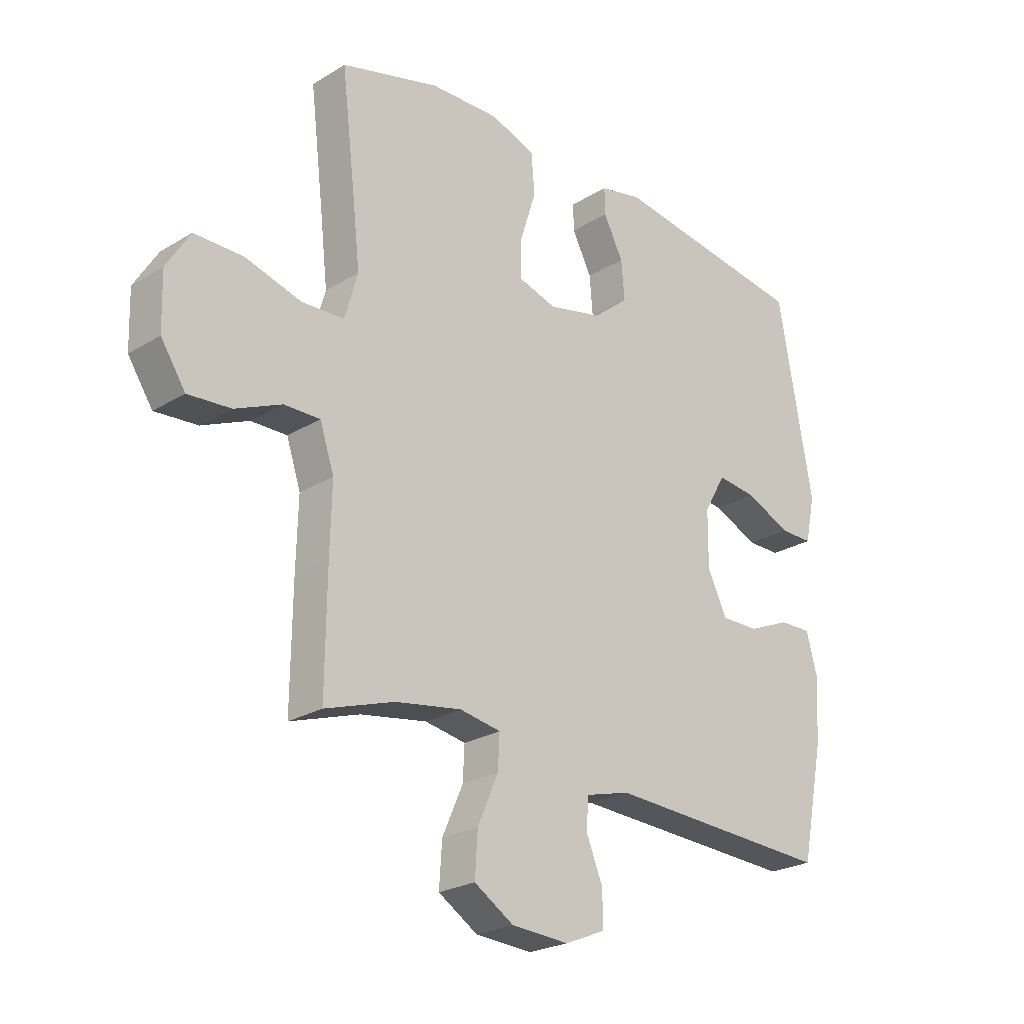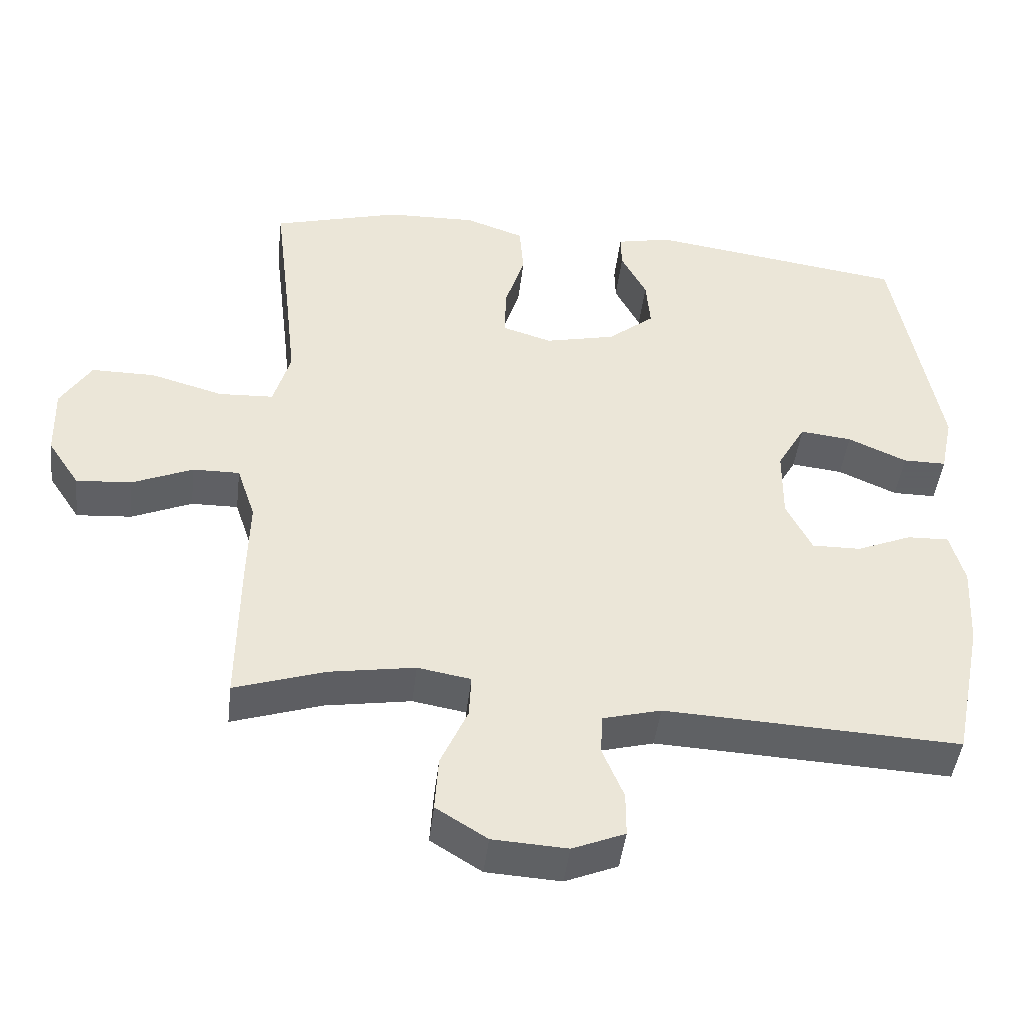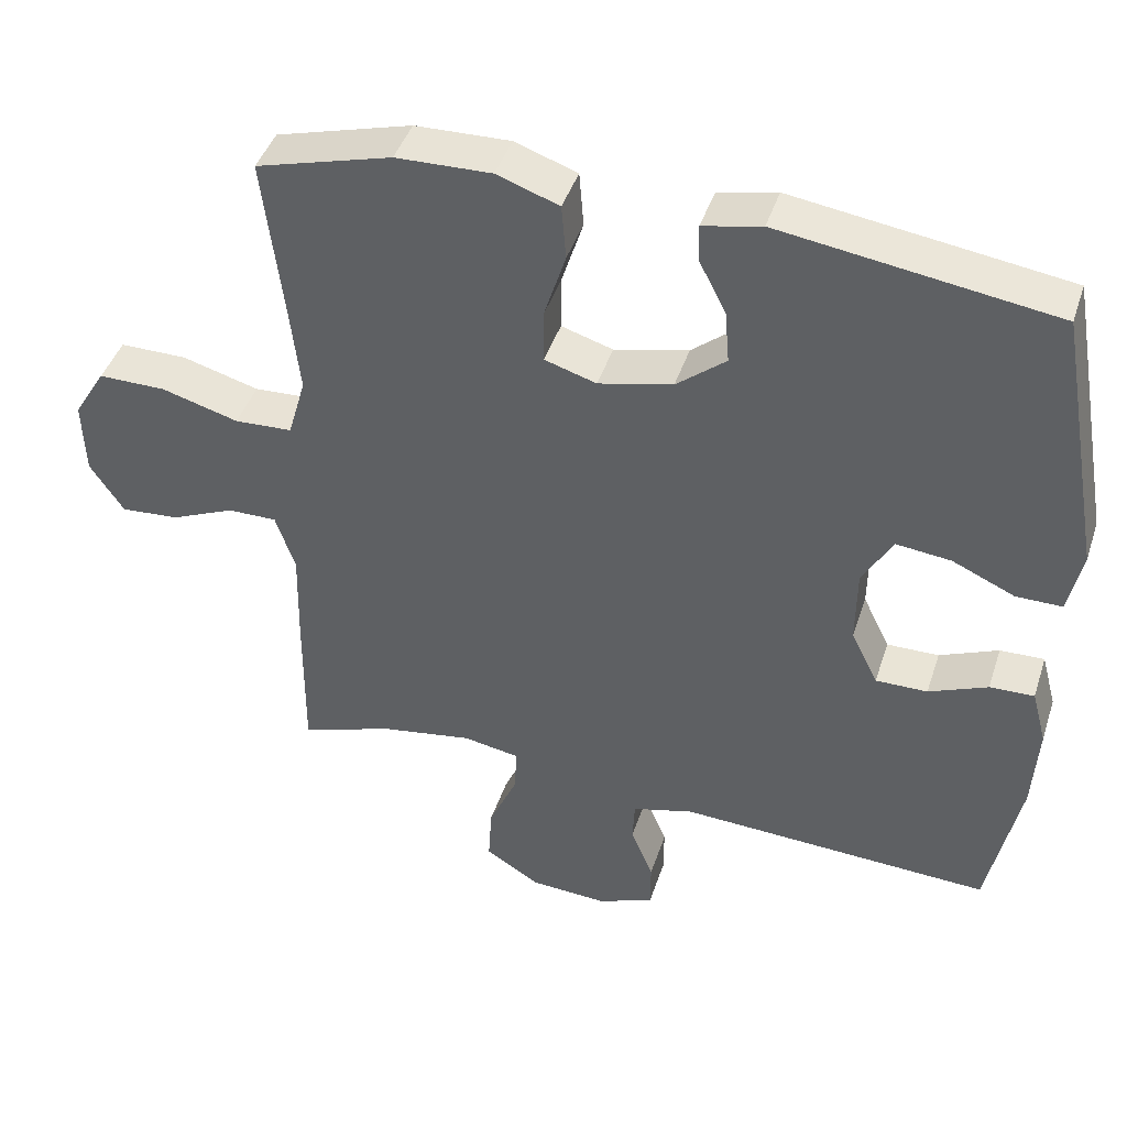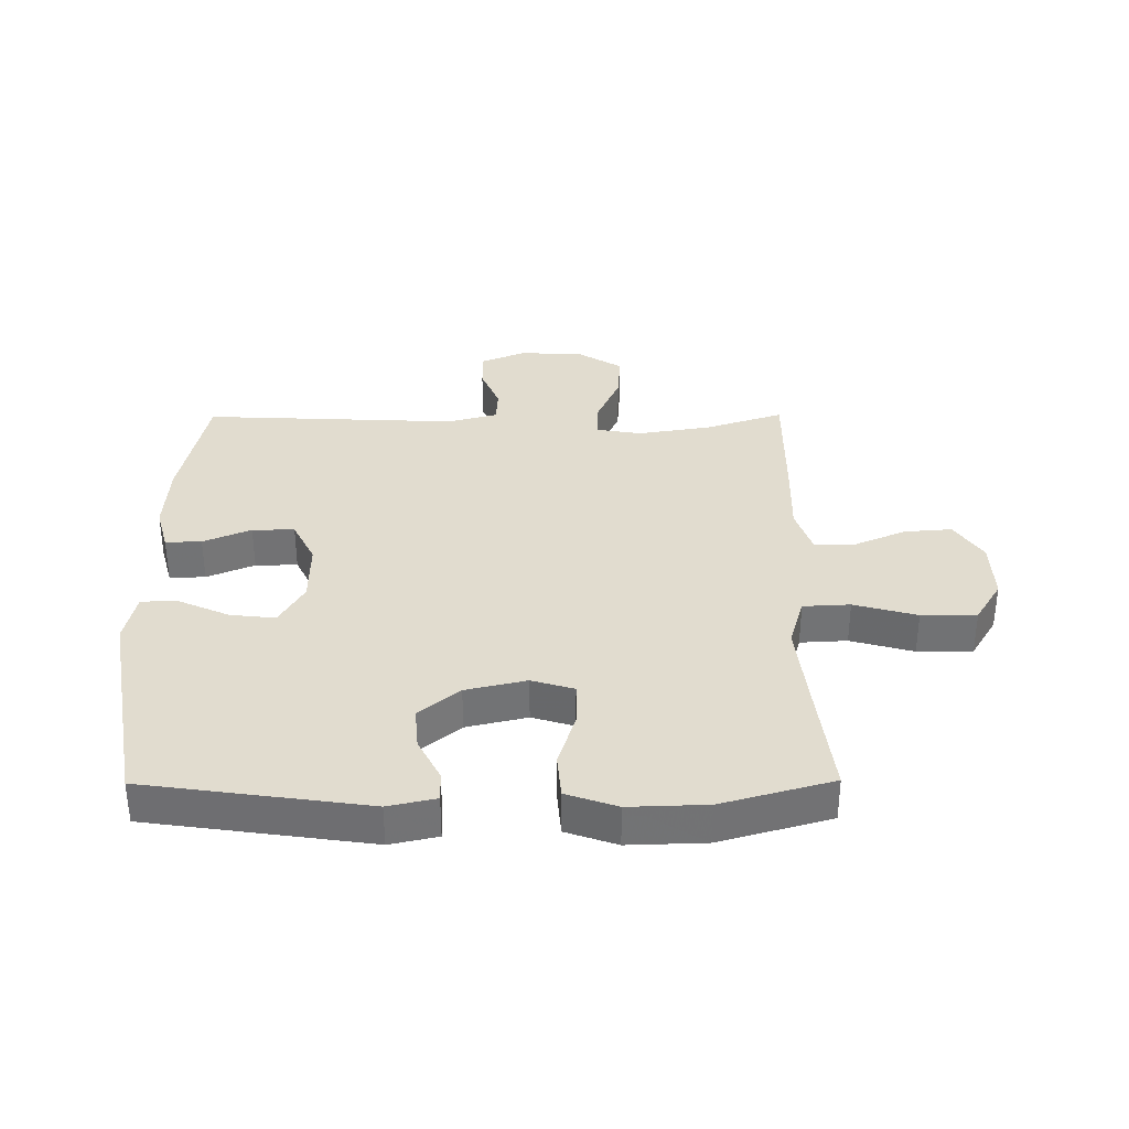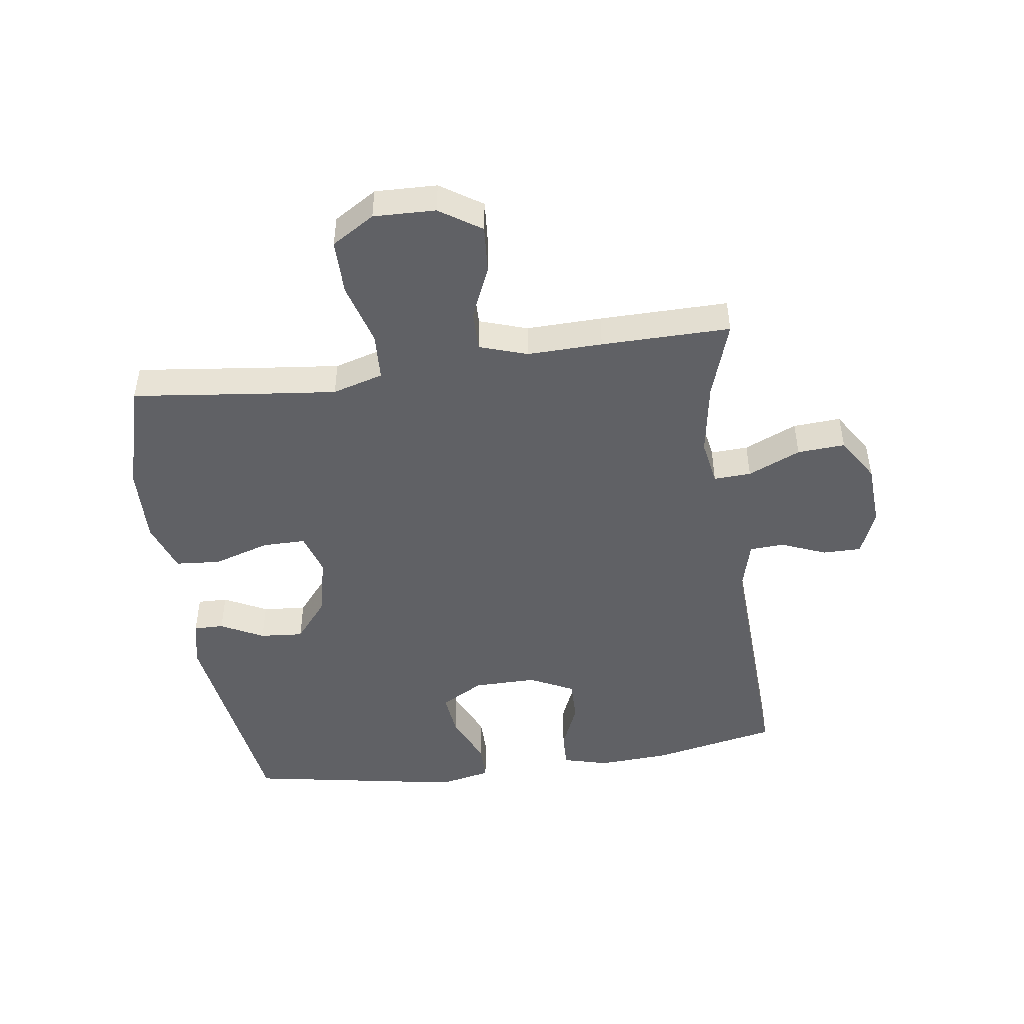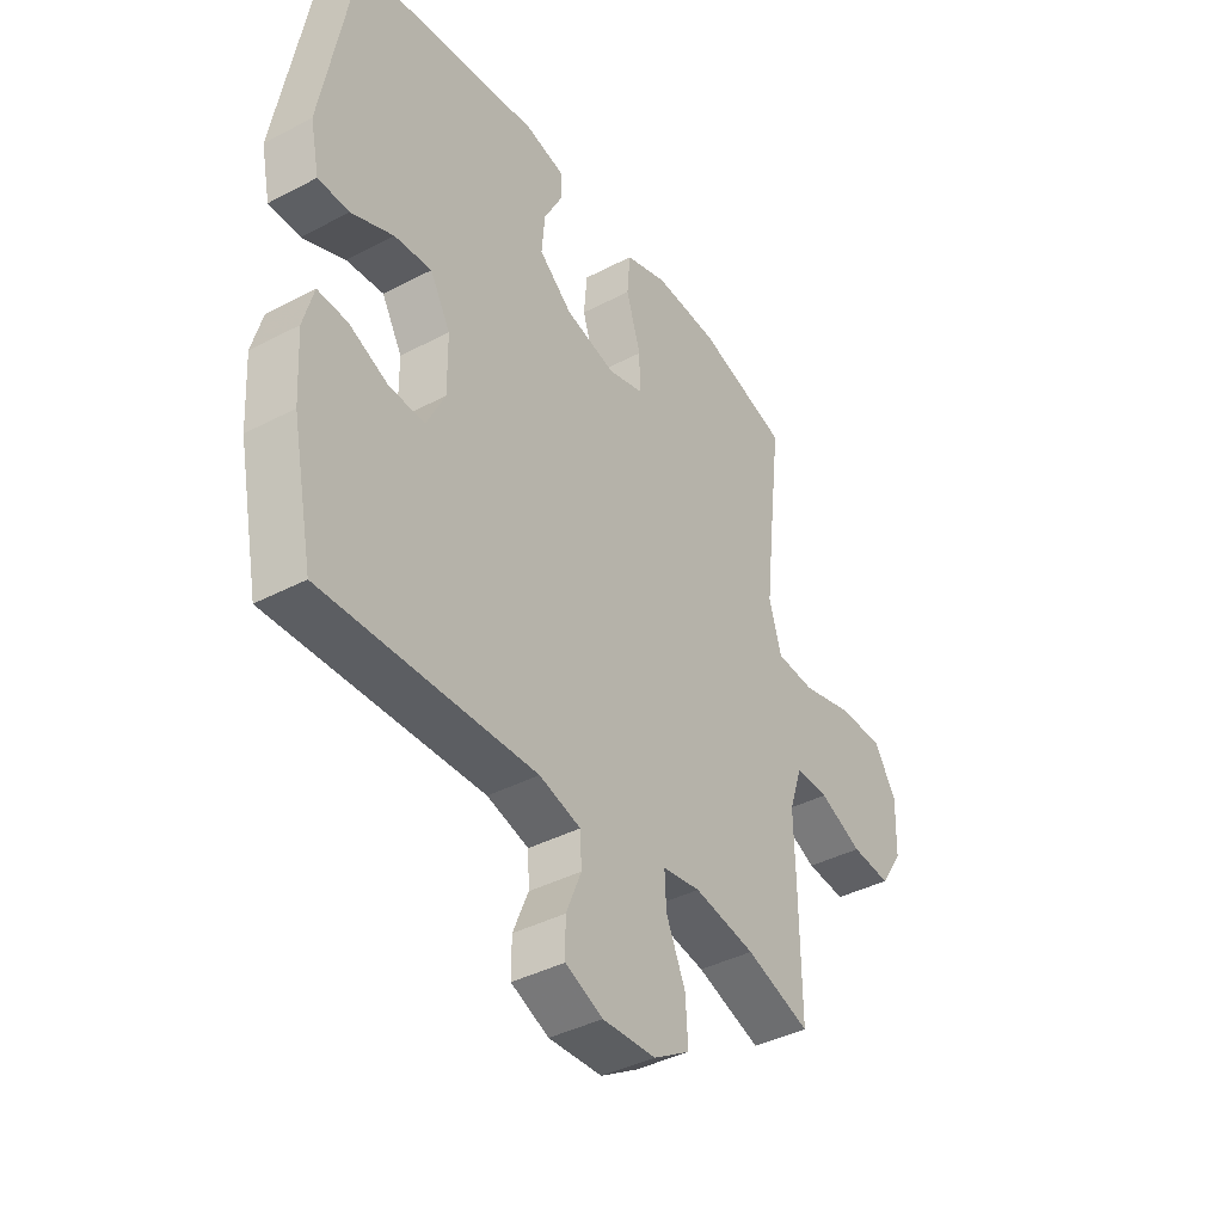
<metadata>
{"format":"obj","ext":"obj","renderer":"f3d","projection":"perspective","resolution":1024,"background":"white","views":[{"elev":-24.4,"azim":135.0,"up":"+Z"},{"elev":-45.3,"azim":173.3,"up":"+Z"},{"elev":43.4,"azim":-162.3,"up":"+Z"},{"elev":34.5,"azim":-0.4,"up":"+Y"},{"elev":-47.5,"azim":98.1,"up":"+Y"},{"elev":-40.3,"azim":-57.2,"up":"+Z"}]}
</metadata>
<code>
v 0.5 0.07 0.5
v 0.475 0.07 0.291
v 0.461 0.07 0.165
v 0.485 0.07 0.082
v 0.562 0.07 0.078
v 0.665 0.07 0.107
v 0.755 0.07 0.107
v 0.798 0.07 0.037
v 0.795 0.07 -0.064
v 0.75 0.07 -0.132
v 0.672 0.07 -0.126
v 0.587 0.07 -0.089
v 0.521 0.07 -0.088
v 0.495 0.07 -0.166
v 0.498 0.07 -0.289
v 0.5 0.07 -0.5
v 0.373 0.07 -0.458
v 0.252 0.07 -0.438
v 0.177 0.07 -0.451
v 0.18 0.07 -0.512
v 0.218 0.07 -0.598
v 0.223 0.07 -0.676
v 0.151 0.07 -0.721
v 0.046 0.07 -0.727
v -0.028 0.07 -0.696
v -0.028 0.07 -0.633
v 0.002 0.07 -0.56
v -0.001 0.07 -0.503
v -0.083 0.07 -0.481
v -0.5 0.07 -0.5
v -0.542 0.07 -0.295
v -0.549 0.07 -0.177
v -0.529 0.07 -0.103
v -0.47 0.07 -0.105
v -0.392 0.07 -0.138
v -0.323 0.07 -0.139
v -0.287 0.07 -0.066
v -0.288 0.07 0.037
v -0.328 0.07 0.107
v -0.401 0.07 0.099
v -0.484 0.07 0.062
v -0.545 0.07 0.062
v -0.563 0.07 0.147
v -0.5 0.07 0.5
v -0.137 0.07 0.552
v -0.059 0.07 0.535
v -0.06 0.07 0.486
v -0.096 0.07 0.416
v -0.102 0.07 0.345
v -0.036 0.07 0.291
v 0.063 0.07 0.268
v 0.132 0.07 0.289
v 0.132 0.07 0.36
v 0.103 0.07 0.452
v 0.109 0.07 0.526
v 0.192 0.07 0.555
v 0.319 0.07 0.551
v 0.5 0 0.5
v 0.475 0 0.291
v 0.461 0 0.165
v 0.485 0 0.082
v 0.562 0 0.078
v 0.665 0 0.107
v 0.755 0 0.107
v 0.798 0 0.037
v 0.795 0 -0.064
v 0.75 0 -0.132
v 0.672 0 -0.126
v 0.587 0 -0.089
v 0.521 0 -0.088
v 0.495 0 -0.166
v 0.498 0 -0.289
v 0.5 0 -0.5
v 0.373 0 -0.458
v 0.252 0 -0.438
v 0.177 0 -0.451
v 0.18 0 -0.512
v 0.218 0 -0.598
v 0.223 0 -0.676
v 0.151 0 -0.721
v 0.046 0 -0.727
v -0.028 0 -0.696
v -0.028 0 -0.633
v 0.002 0 -0.56
v -0.001 0 -0.503
v -0.083 0 -0.481
v -0.5 0 -0.5
v -0.542 0 -0.295
v -0.549 0 -0.177
v -0.529 0 -0.103
v -0.47 0 -0.105
v -0.392 0 -0.138
v -0.323 0 -0.139
v -0.287 0 -0.066
v -0.288 0 0.037
v -0.328 0 0.107
v -0.401 0 0.099
v -0.484 0 0.062
v -0.545 0 0.062
v -0.563 0 0.147
v -0.5 0 0.5
v -0.137 0 0.552
v -0.059 0 0.535
v -0.06 0 0.486
v -0.096 0 0.416
v -0.102 0 0.345
v -0.036 0 0.291
v 0.063 0 0.268
v 0.132 0 0.289
v 0.132 0 0.36
v 0.103 0 0.452
v 0.109 0 0.526
v 0.192 0 0.555
v 0.319 0 0.551
f 56 57 1 2
f 53 54 55 56
f 52 53 56 2
f 51 52 2 3
f 50 51 3 4
f 45 46 47 48
f 45 48 49
f 44 45 49
f 43 44 49 50
f 40 41 42 43
f 39 40 43 50
f 32 33 34 35
f 32 35 36
f 29 30 31 32
f 28 29 32 36
f 24 25 26 27
f 24 27 28
f 23 24 28
f 20 21 22 23
f 19 20 23 28
f 14 15 16 17
f 13 14 17 18
f 9 10 11 12
f 9 12 13
f 8 9 13
f 5 6 7 8
f 4 5 8 13
f 38 39 50 4
f 19 28 36 37
f 18 19 37 38
f 4 13 18 38
f 59 58 114 113
f 113 112 111 110
f 59 113 110 109
f 60 59 109 108
f 61 60 108 107
f 105 104 103 102
f 106 105 102
f 106 102 101
f 107 106 101 100
f 100 99 98 97
f 107 100 97 96
f 92 91 90 89
f 93 92 89
f 89 88 87 86
f 93 89 86 85
f 84 83 82 81
f 85 84 81
f 85 81 80
f 80 79 78 77
f 85 80 77 76
f 74 73 72 71
f 75 74 71 70
f 69 68 67 66
f 70 69 66
f 70 66 65
f 65 64 63 62
f 70 65 62 61
f 61 107 96 95
f 94 93 85 76
f 95 94 76 75
f 95 75 70 61
f 1 58 59 2
f 2 59 60 3
f 3 60 61 4
f 4 61 62 5
f 5 62 63 6
f 6 63 64 7
f 7 64 65 8
f 8 65 66 9
f 9 66 67 10
f 10 67 68 11
f 11 68 69 12
f 12 69 70 13
f 13 70 71 14
f 14 71 72 15
f 15 72 73 16
f 16 73 74 17
f 17 74 75 18
f 18 75 76 19
f 19 76 77 20
f 20 77 78 21
f 21 78 79 22
f 22 79 80 23
f 23 80 81 24
f 24 81 82 25
f 25 82 83 26
f 26 83 84 27
f 27 84 85 28
f 28 85 86 29
f 29 86 87 30
f 30 87 88 31
f 31 88 89 32
f 32 89 90 33
f 33 90 91 34
f 34 91 92 35
f 35 92 93 36
f 36 93 94 37
f 37 94 95 38
f 38 95 96 39
f 39 96 97 40
f 40 97 98 41
f 41 98 99 42
f 42 99 100 43
f 43 100 101 44
f 44 101 102 45
f 45 102 103 46
f 46 103 104 47
f 47 104 105 48
f 48 105 106 49
f 49 106 107 50
f 50 107 108 51
f 51 108 109 52
f 52 109 110 53
f 53 110 111 54
f 54 111 112 55
f 55 112 113 56
f 56 113 114 57
f 57 114 58 1

</code>
